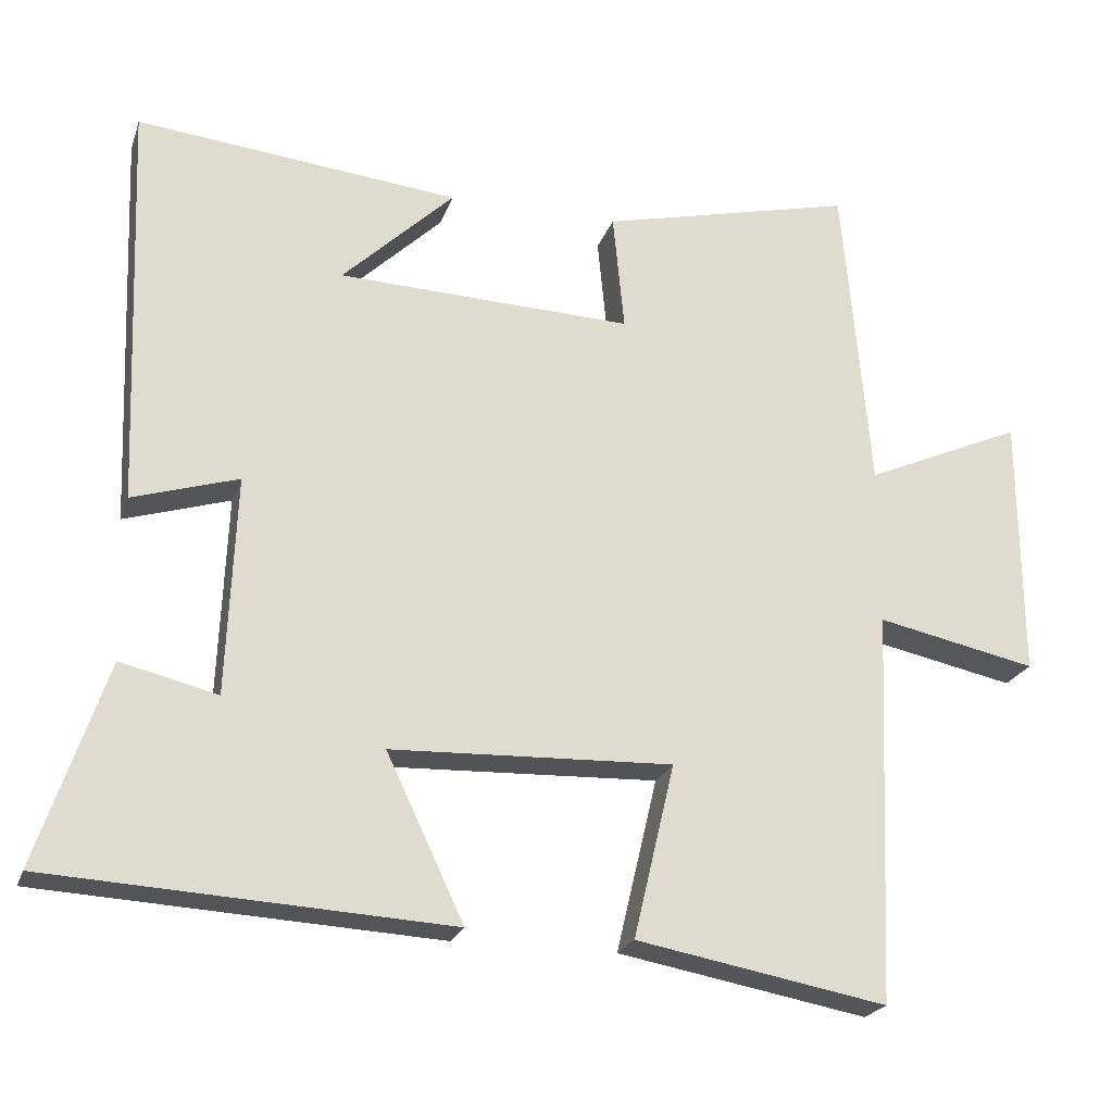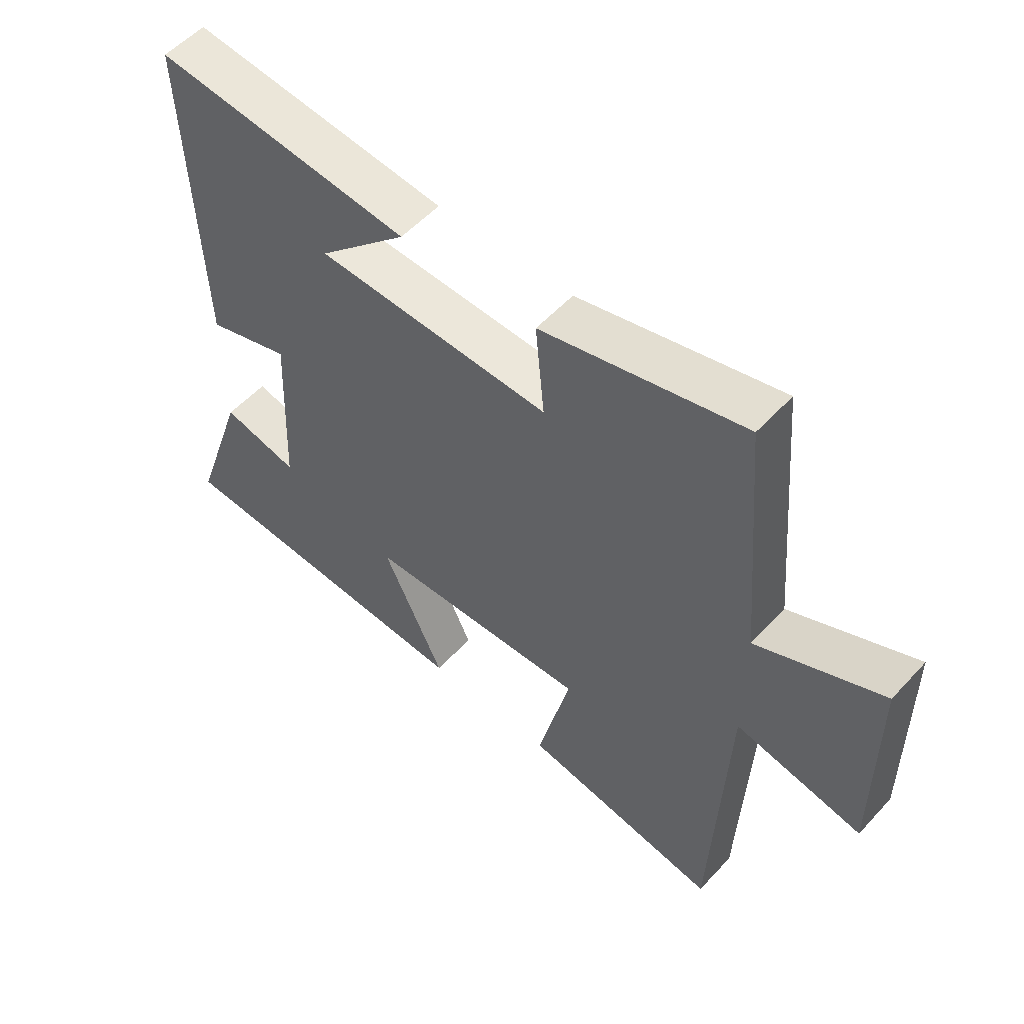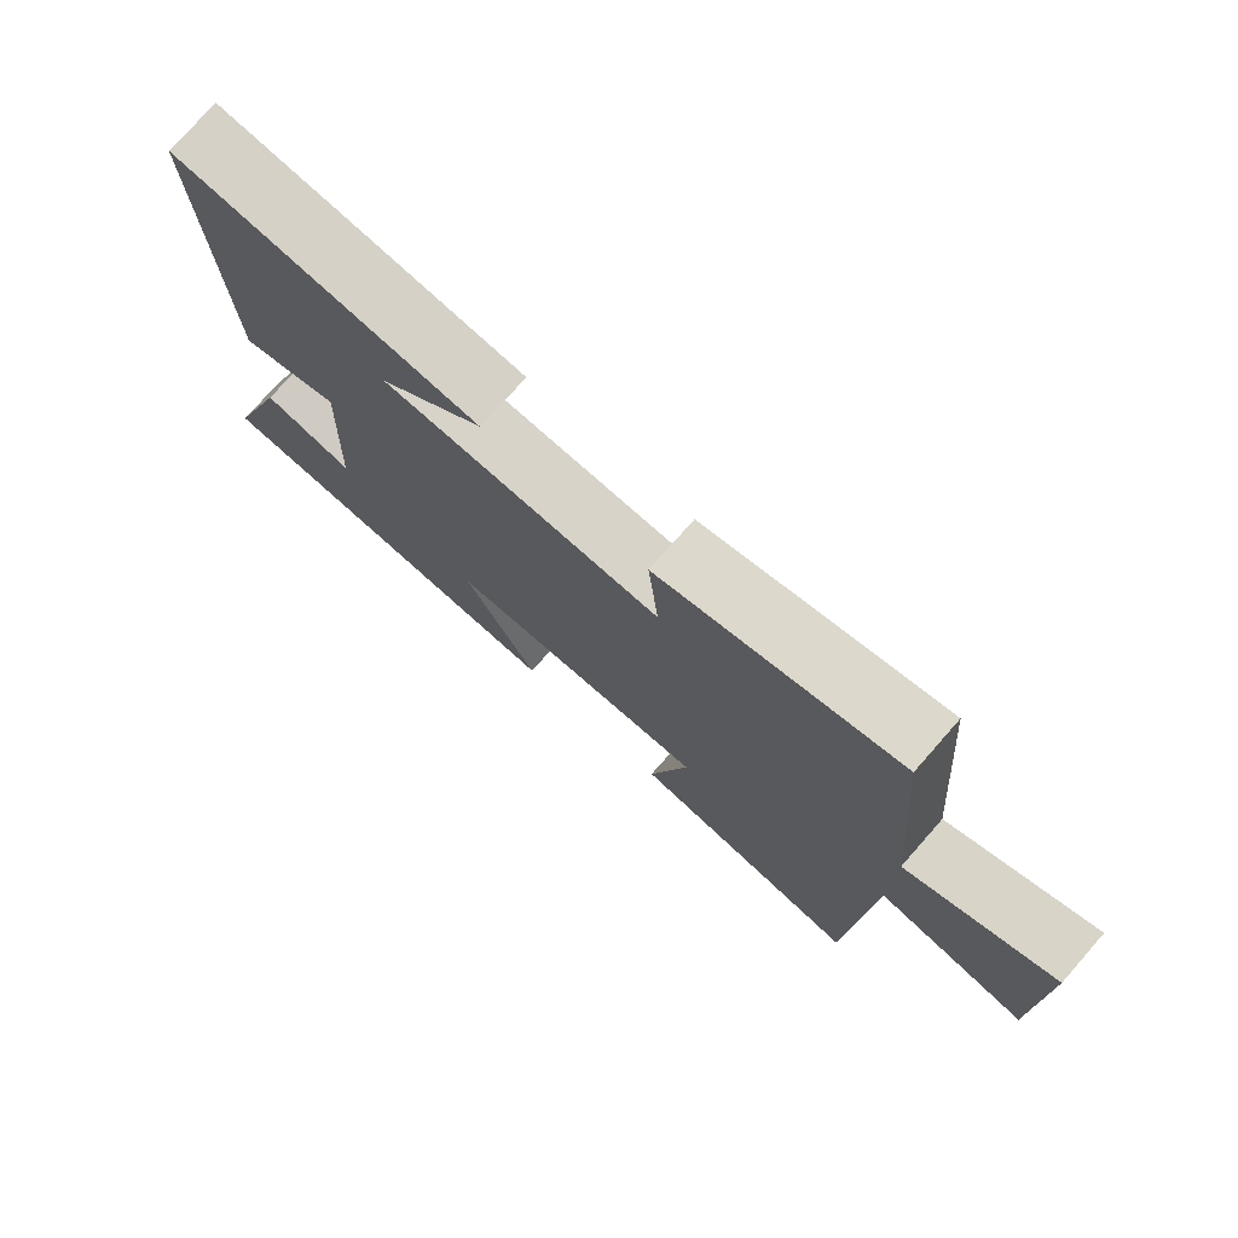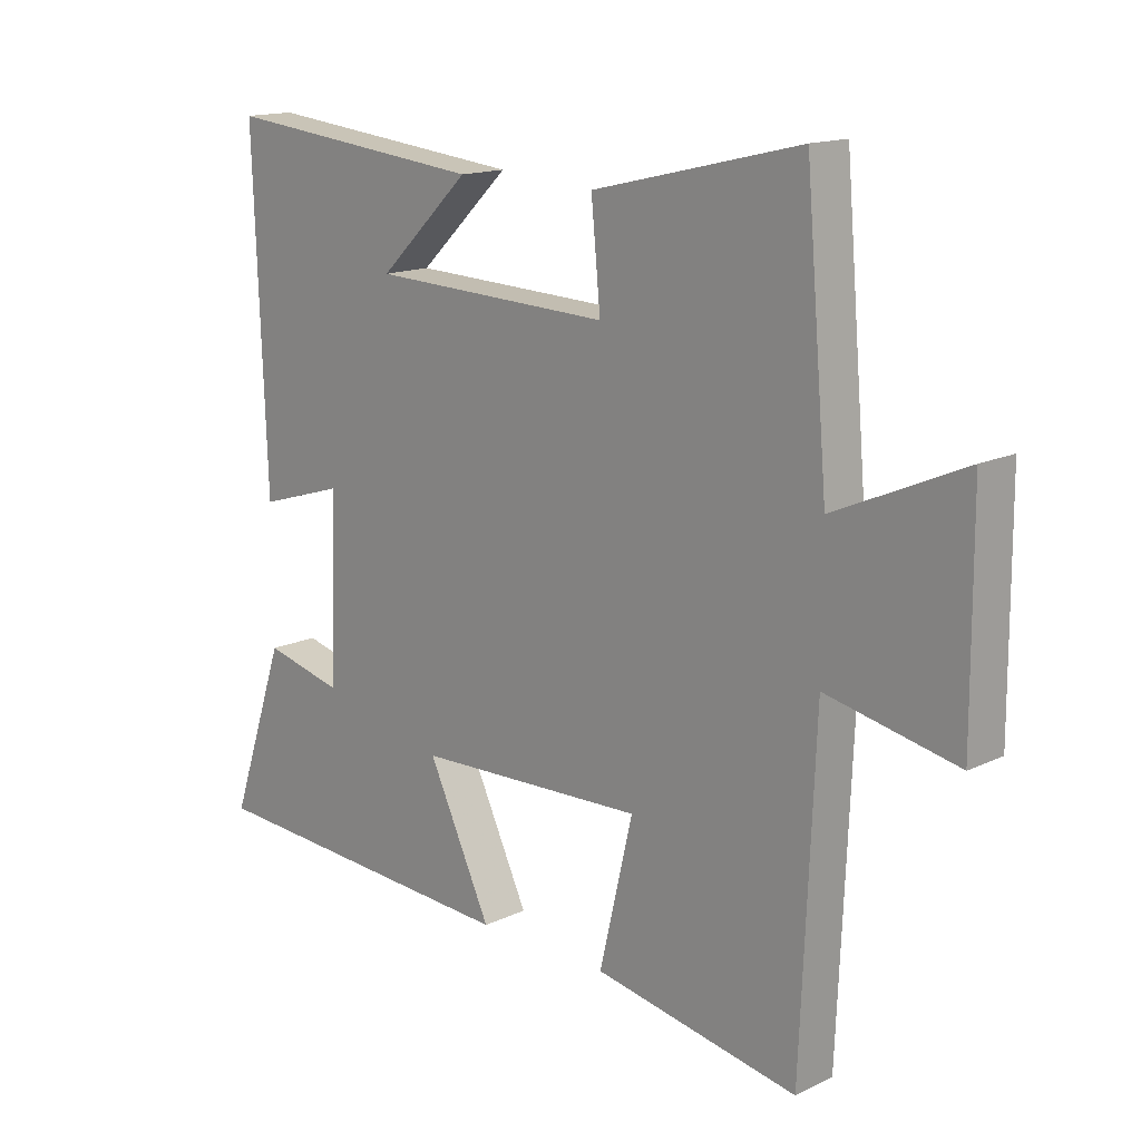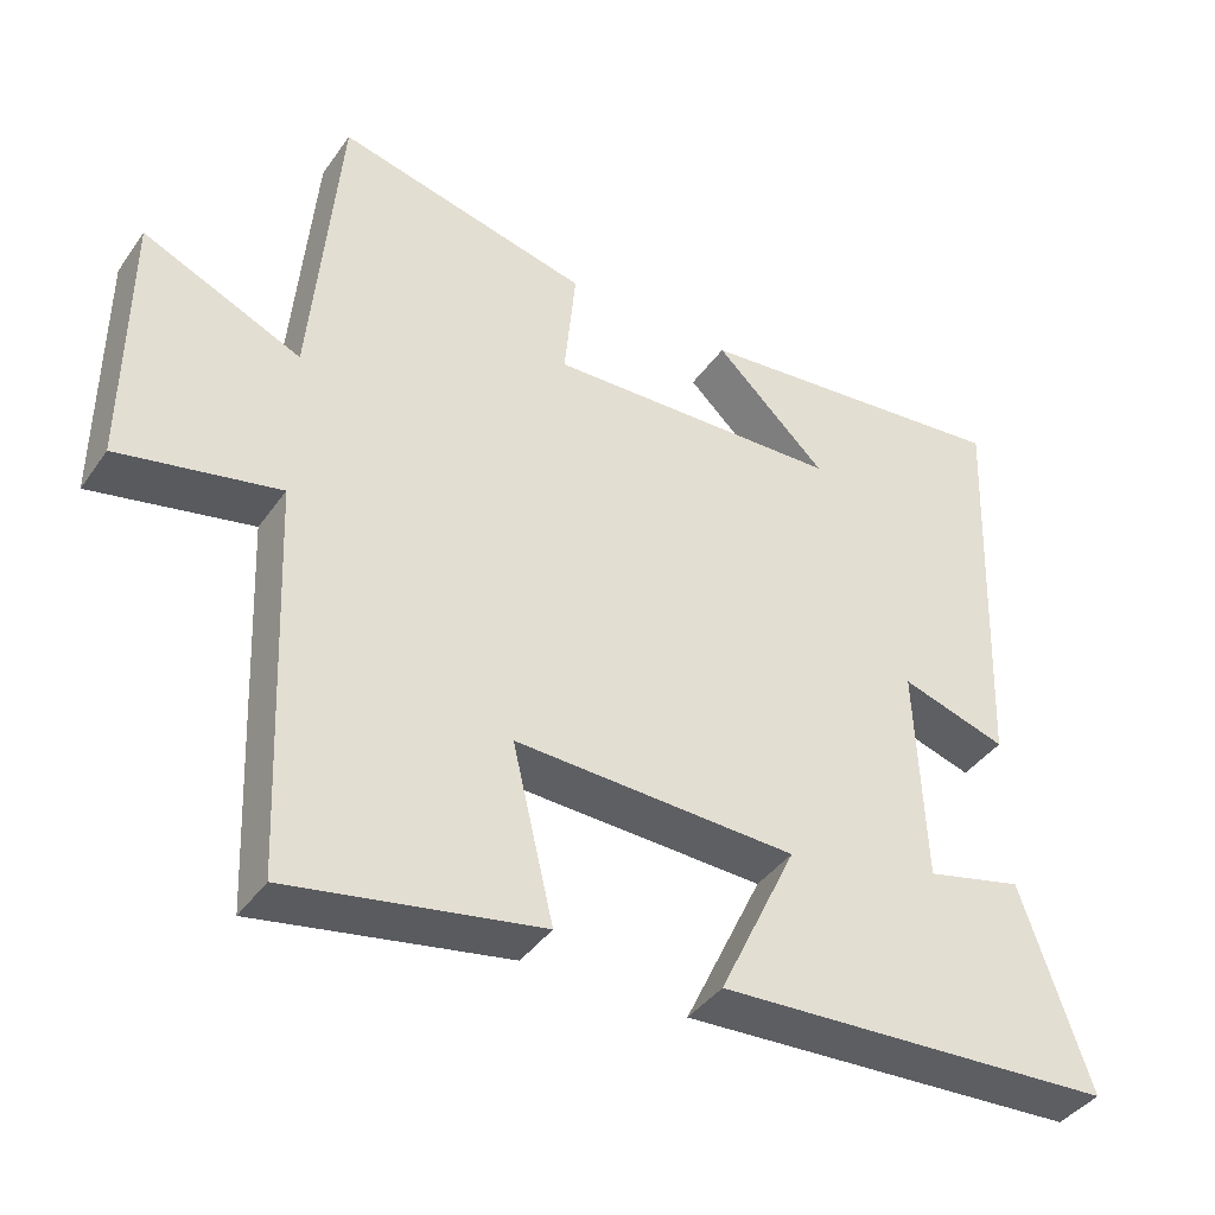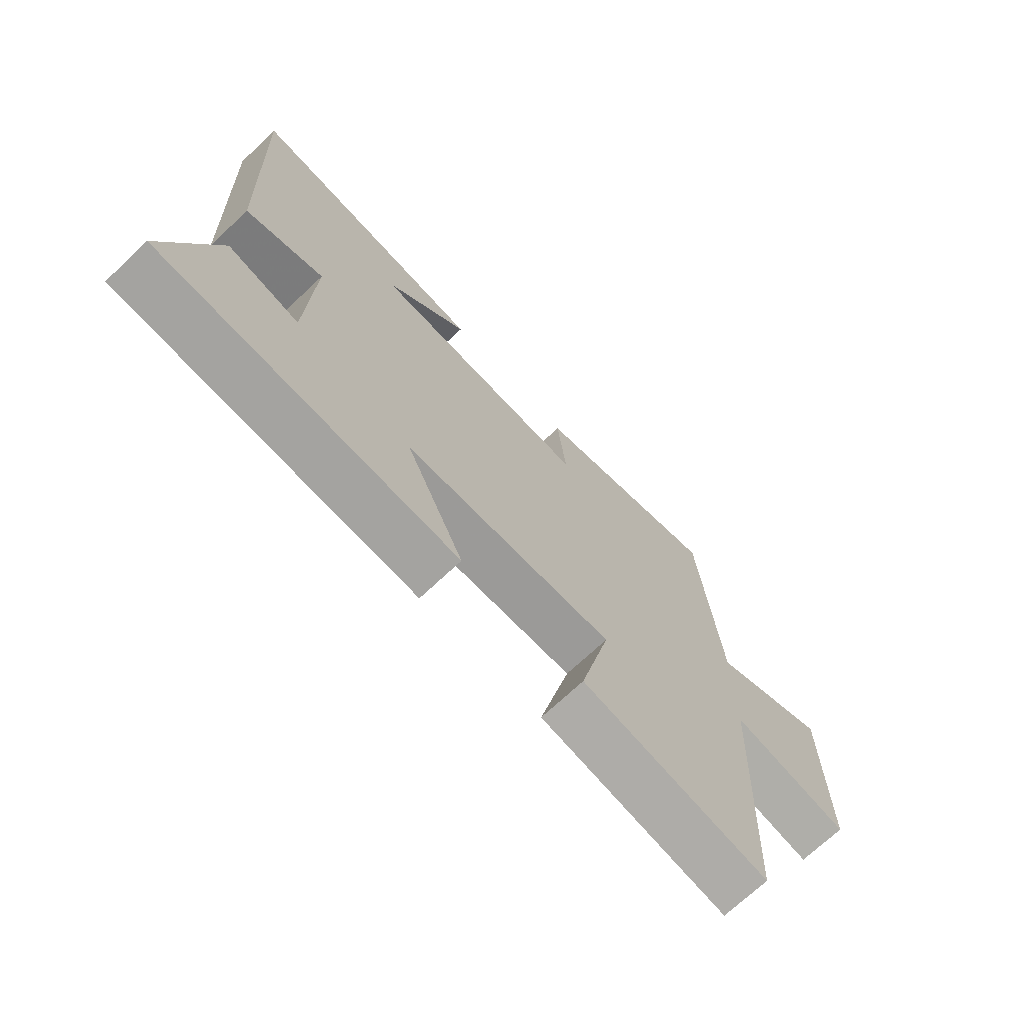
<metadata>
{"format":"obj","ext":"obj","renderer":"f3d","projection":"perspective","resolution":1024,"background":"white","views":[{"elev":-22.5,"azim":163.6,"up":"+Z"},{"elev":54.5,"azim":-138.4,"up":"+Z"},{"elev":75.9,"azim":-138.6,"up":"+Z"},{"elev":15.2,"azim":-135.1,"up":"+Z"},{"elev":-40.4,"azim":-31.8,"up":"+Z"},{"elev":-70.9,"azim":133.3,"up":"+Z"}]}
</metadata>
<code>
v 0.59 0.07 -0.471
v 0.065 0.07 -0.5
v 0.167 0.07 -0.285
v -0.203 0.07 -0.271
v -0.149 0.07 -0.5
v -0.478 0.07 -0.56
v -0.5 0.07 -0.043
v -0.71 0.07 -0.087
v -0.708 0.07 0.259
v -0.5 0.07 0.167
v -0.464 0.07 0.58
v -0.13 0.07 0.5
v -0.145 0.07 0.345
v 0.243 0.07 0.359
v 0.096 0.07 0.5
v 0.52 0.07 0.544
v 0.5 0.07 0.009
v 0.361 0.07 0.052
v 0.373 0.07 -0.236
v 0.5 0.07 -0.205
v 0.59 0 -0.471
v 0.065 0 -0.5
v 0.167 0 -0.285
v -0.203 0 -0.271
v -0.149 0 -0.5
v -0.478 0 -0.56
v -0.5 0 -0.043
v -0.71 0 -0.087
v -0.708 0 0.259
v -0.5 0 0.167
v -0.464 0 0.58
v -0.13 0 0.5
v -0.145 0 0.345
v 0.243 0 0.359
v 0.096 0 0.5
v 0.52 0 0.544
v 0.5 0 0.009
v 0.361 0 0.052
v 0.373 0 -0.236
v 0.5 0 -0.205
f 19 20 1 2
f 18 19 2 3
f 16 17 18
f 16 18 3 4
f 14 15 16
f 14 16 4
f 13 14 4
f 10 11 12 13
f 10 13 4
f 7 8 9 10
f 6 7 10
f 5 6 10
f 4 5 10
f 22 21 40 39
f 23 22 39 38
f 38 37 36
f 24 23 38 36
f 36 35 34
f 24 36 34
f 24 34 33
f 33 32 31 30
f 24 33 30
f 30 29 28 27
f 30 27 26
f 30 26 25
f 30 25 24
f 1 21 22 2
f 2 22 23 3
f 3 23 24 4
f 4 24 25 5
f 5 25 26 6
f 6 26 27 7
f 7 27 28 8
f 8 28 29 9
f 9 29 30 10
f 10 30 31 11
f 11 31 32 12
f 12 32 33 13
f 13 33 34 14
f 14 34 35 15
f 15 35 36 16
f 16 36 37 17
f 17 37 38 18
f 18 38 39 19
f 19 39 40 20
f 20 40 21 1

</code>
